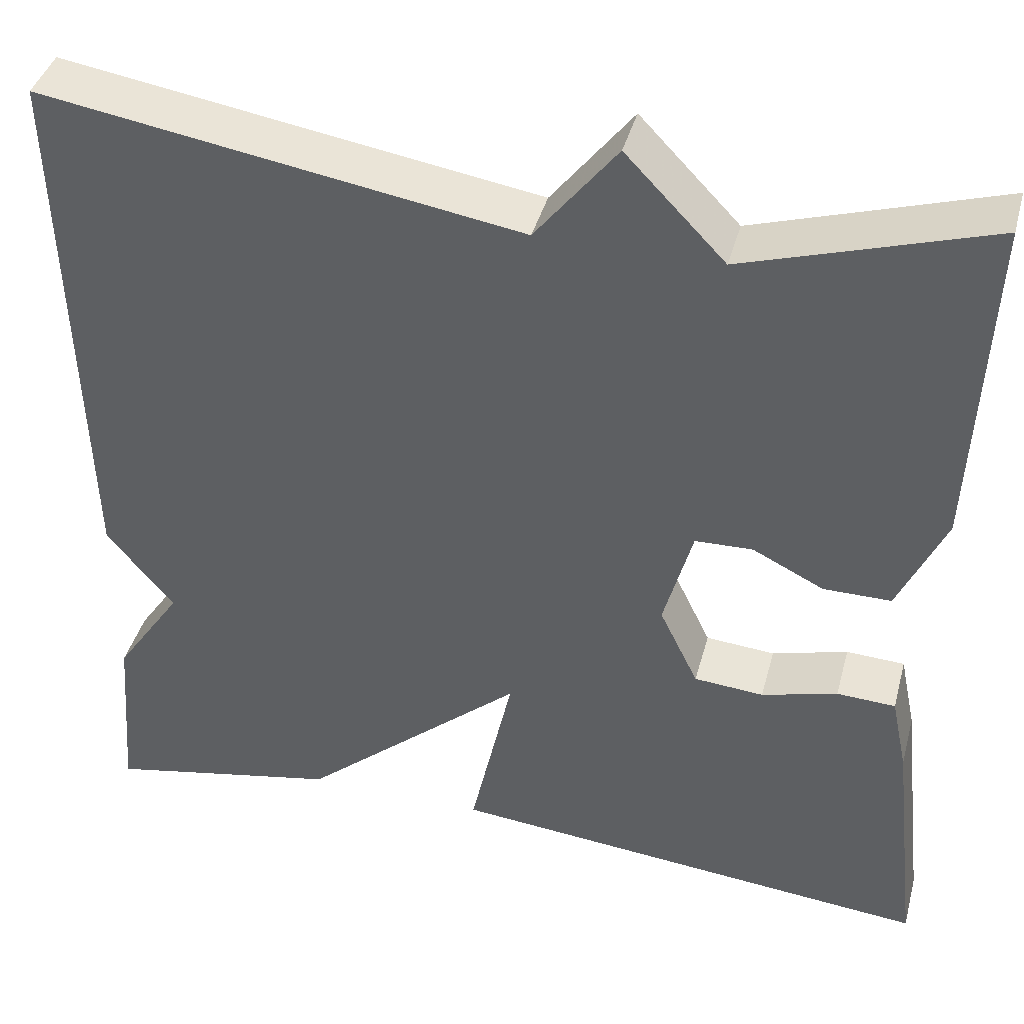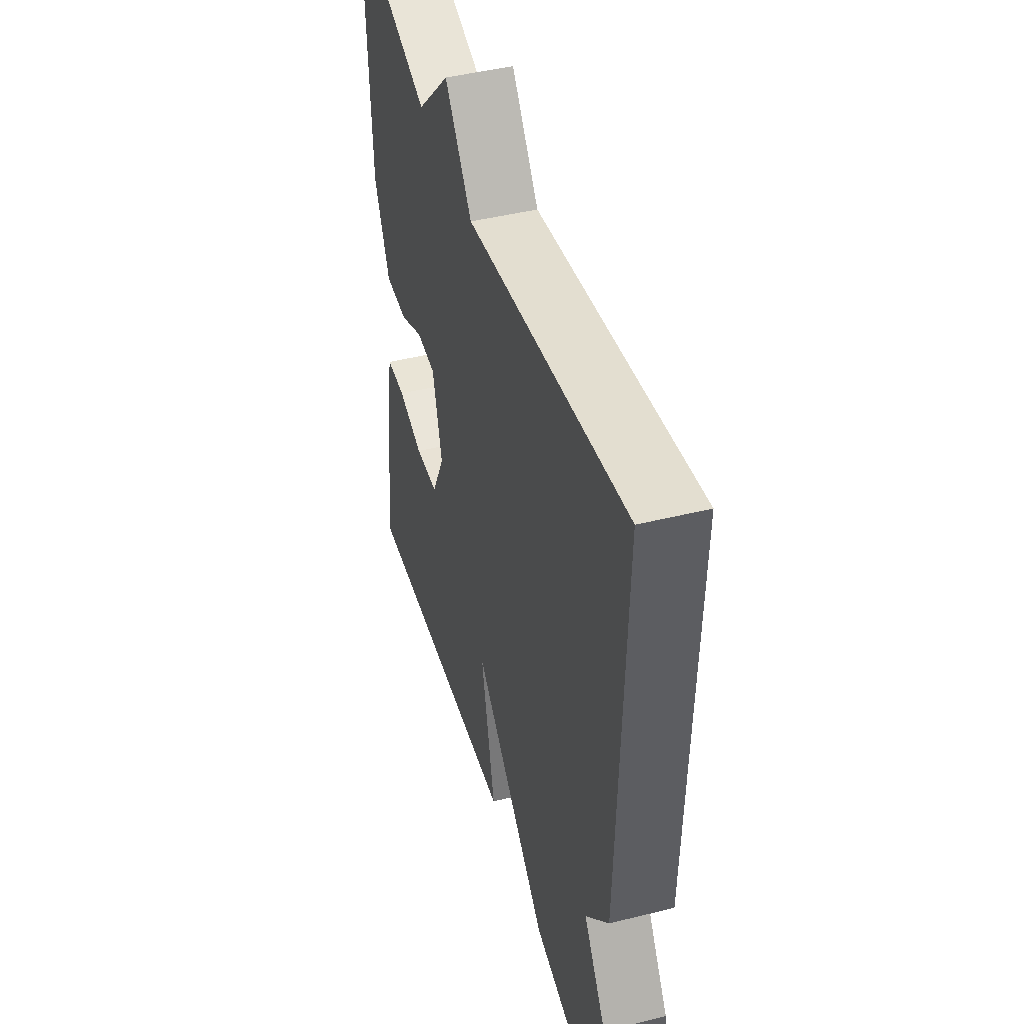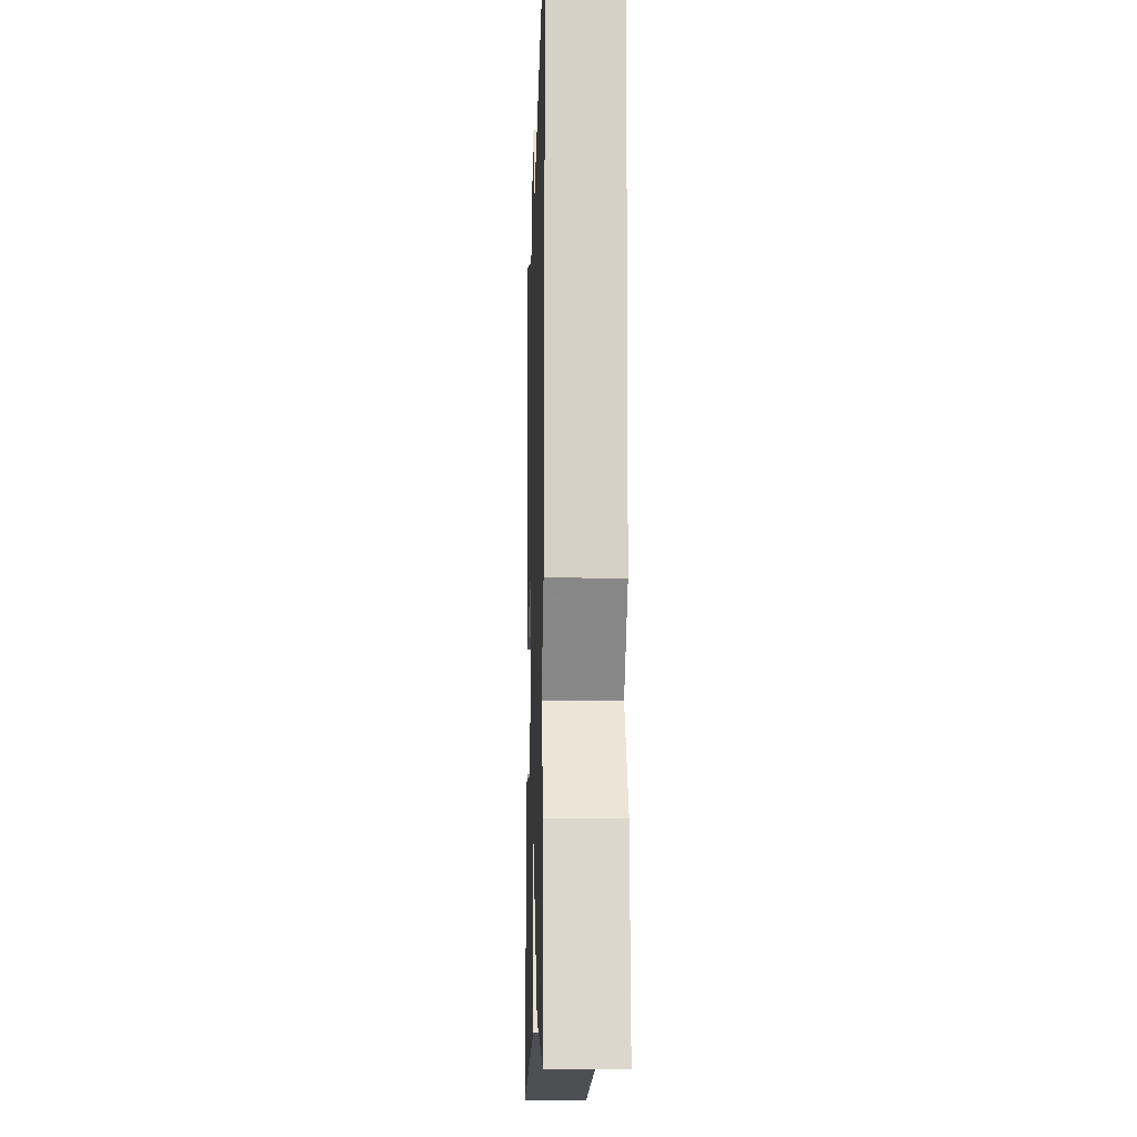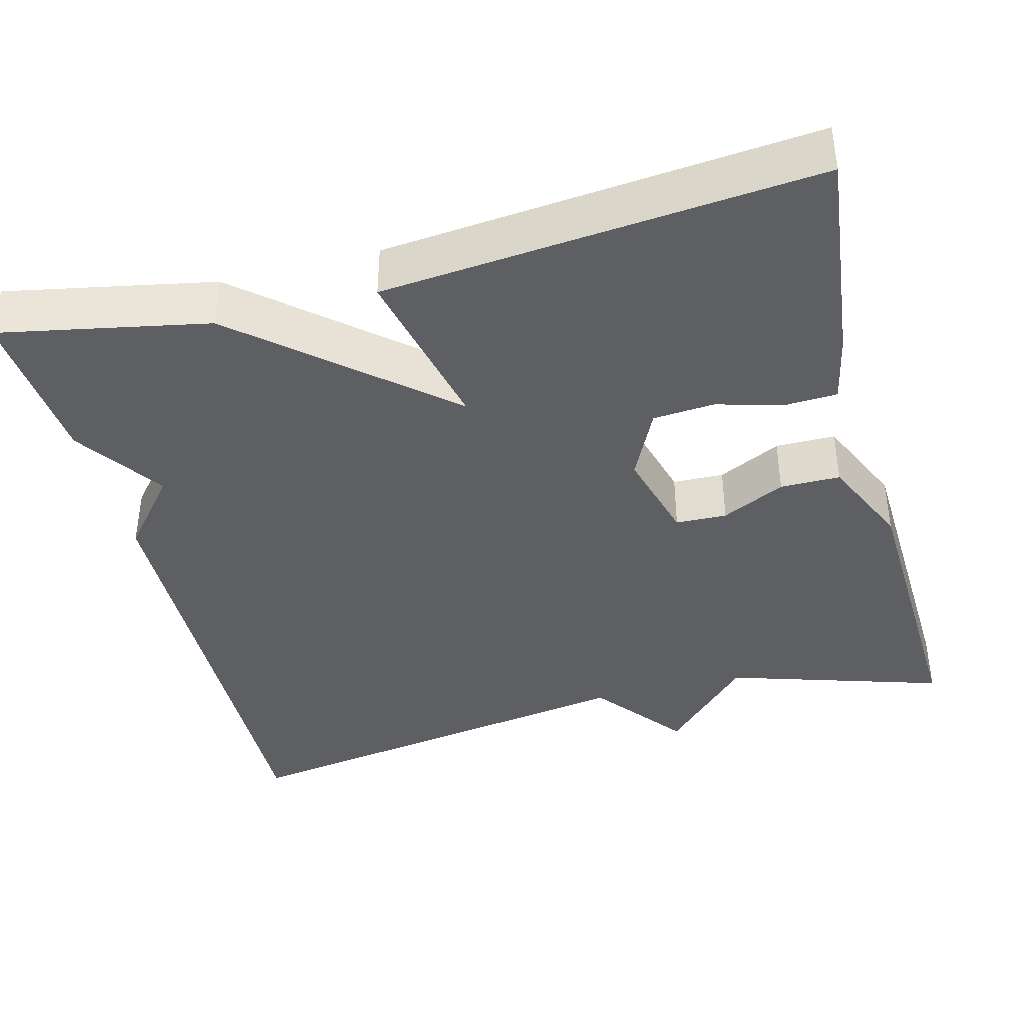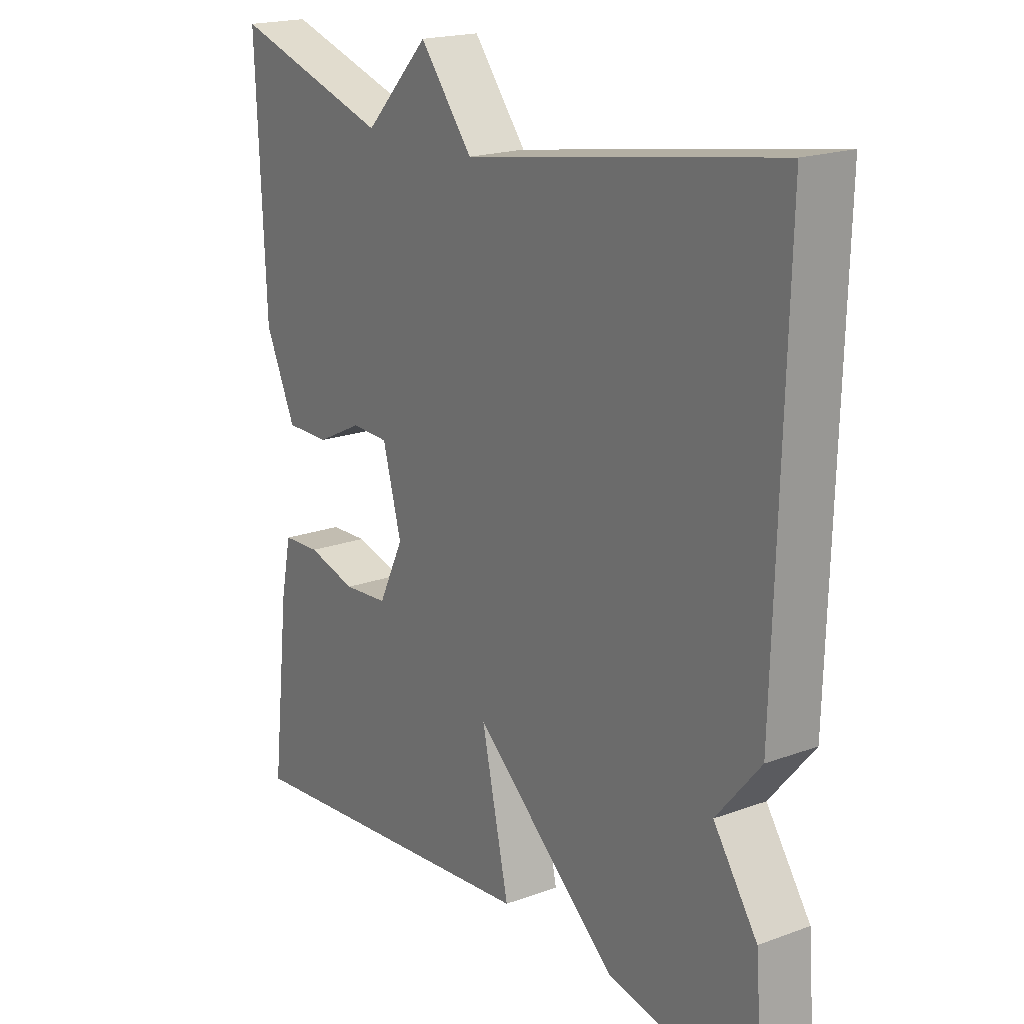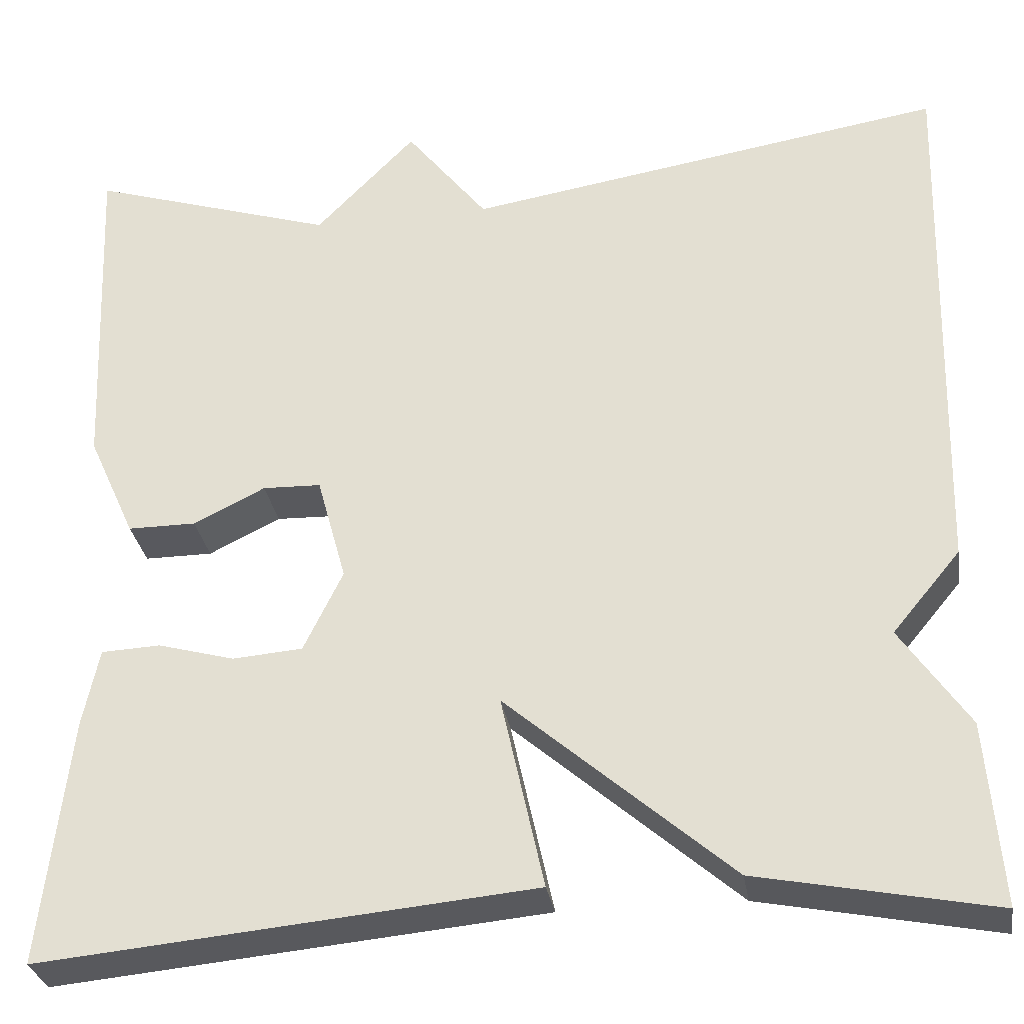
<metadata>
{"format":"obj","ext":"obj","renderer":"f3d","projection":"perspective","resolution":1024,"background":"white","views":[{"elev":40.6,"azim":-165.2,"up":"+Z"},{"elev":45.6,"azim":74.1,"up":"+Z"},{"elev":-12.3,"azim":88.3,"up":"+Z"},{"elev":-39.8,"azim":-165.4,"up":"+Y"},{"elev":19.3,"azim":55.4,"up":"+Z"},{"elev":-30.4,"azim":9.0,"up":"+Z"}]}
</metadata>
<code>
v 0.5 0.07 0.5
v 0.484 0.07 -0.099
v 0.409 0.07 -0.189
v 0.484 0.07 -0.299
v 0.5 0.07 -0.5
v 0.24 0.07 -0.449
v -0.007 0.07 -0.236
v 0.04 0.07 -0.449
v -0.5 0.07 -0.5
v -0.469 0.07 -0.229
v -0.451 0.07 -0.143
v -0.386 0.07 -0.14
v -0.302 0.07 -0.163
v -0.225 0.07 -0.157
v -0.182 0.07 -0.068
v -0.214 0.07 0.049
v -0.278 0.07 0.051
v -0.357 0.07 0.012
v -0.432 0.07 0.012
v -0.484 0.07 0.127
v -0.5 0.07 0.5
v -0.229 0.07 0.415
v -0.119 0.07 0.529
v -0.029 0.07 0.415
v 0.5 0 0.5
v 0.484 0 -0.099
v 0.409 0 -0.189
v 0.484 0 -0.299
v 0.5 0 -0.5
v 0.24 0 -0.449
v -0.007 0 -0.236
v 0.04 0 -0.449
v -0.5 0 -0.5
v -0.469 0 -0.229
v -0.451 0 -0.143
v -0.386 0 -0.14
v -0.302 0 -0.163
v -0.225 0 -0.157
v -0.182 0 -0.068
v -0.214 0 0.049
v -0.278 0 0.051
v -0.357 0 0.012
v -0.432 0 0.012
v -0.484 0 0.127
v -0.5 0 0.5
v -0.229 0 0.415
v -0.119 0 0.529
v -0.029 0 0.415
f 22 23 24
f 20 21 22
f 19 20 22
f 18 19 22
f 17 18 22
f 16 17 22 24
f 1 2 3
f 24 1 3
f 16 24 3
f 15 16 3
f 11 12 13
f 10 11 13
f 9 10 13
f 8 9 13
f 7 8 13 14
f 5 6 7
f 4 5 7
f 3 4 7
f 15 3 7
f 7 14 15
f 48 47 46
f 46 45 44
f 46 44 43
f 46 43 42
f 46 42 41
f 48 46 41 40
f 27 26 25
f 27 25 48
f 27 48 40
f 27 40 39
f 37 36 35
f 37 35 34
f 37 34 33
f 37 33 32
f 38 37 32 31
f 31 30 29
f 31 29 28
f 31 28 27
f 31 27 39
f 39 38 31
f 1 25 26 2
f 2 26 27 3
f 3 27 28 4
f 4 28 29 5
f 5 29 30 6
f 6 30 31 7
f 7 31 32 8
f 8 32 33 9
f 9 33 34 10
f 10 34 35 11
f 11 35 36 12
f 12 36 37 13
f 13 37 38 14
f 14 38 39 15
f 15 39 40 16
f 16 40 41 17
f 17 41 42 18
f 18 42 43 19
f 19 43 44 20
f 20 44 45 21
f 21 45 46 22
f 22 46 47 23
f 23 47 48 24
f 24 48 25 1

</code>
